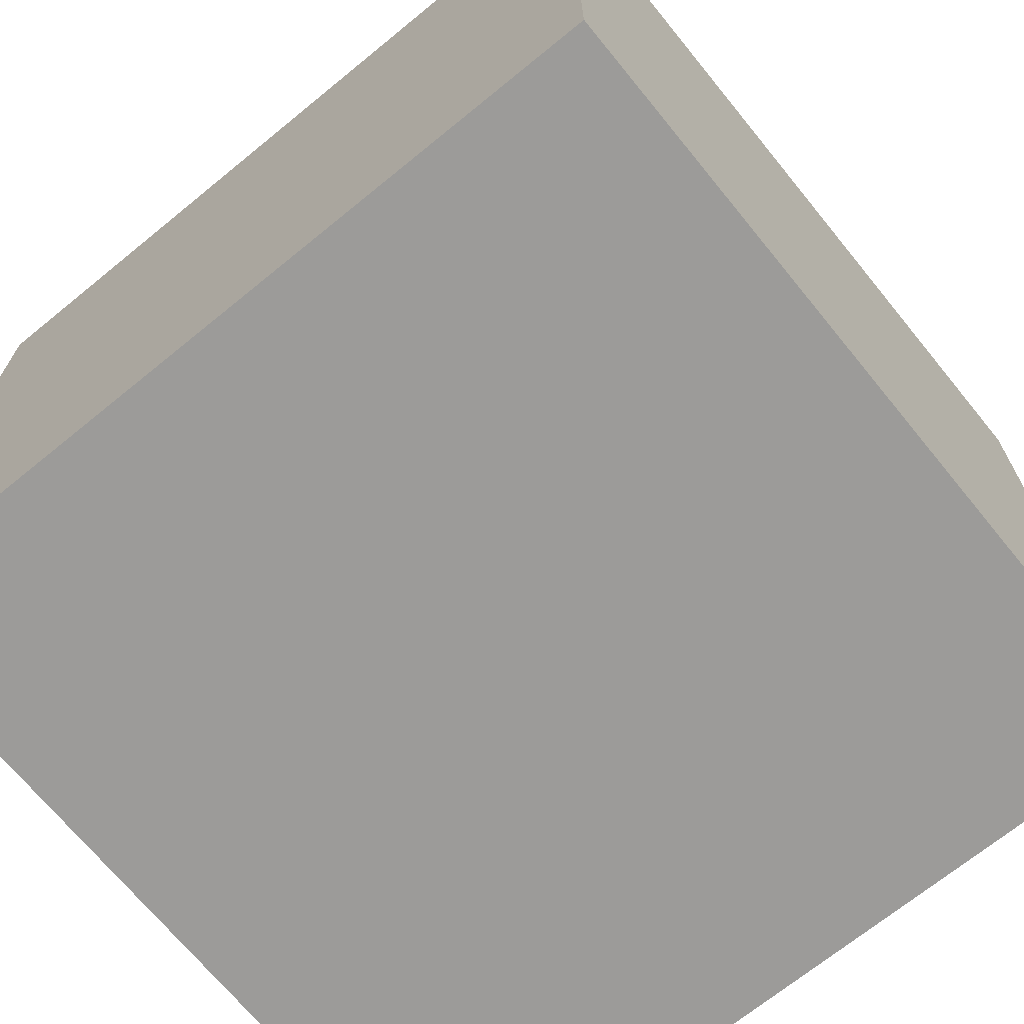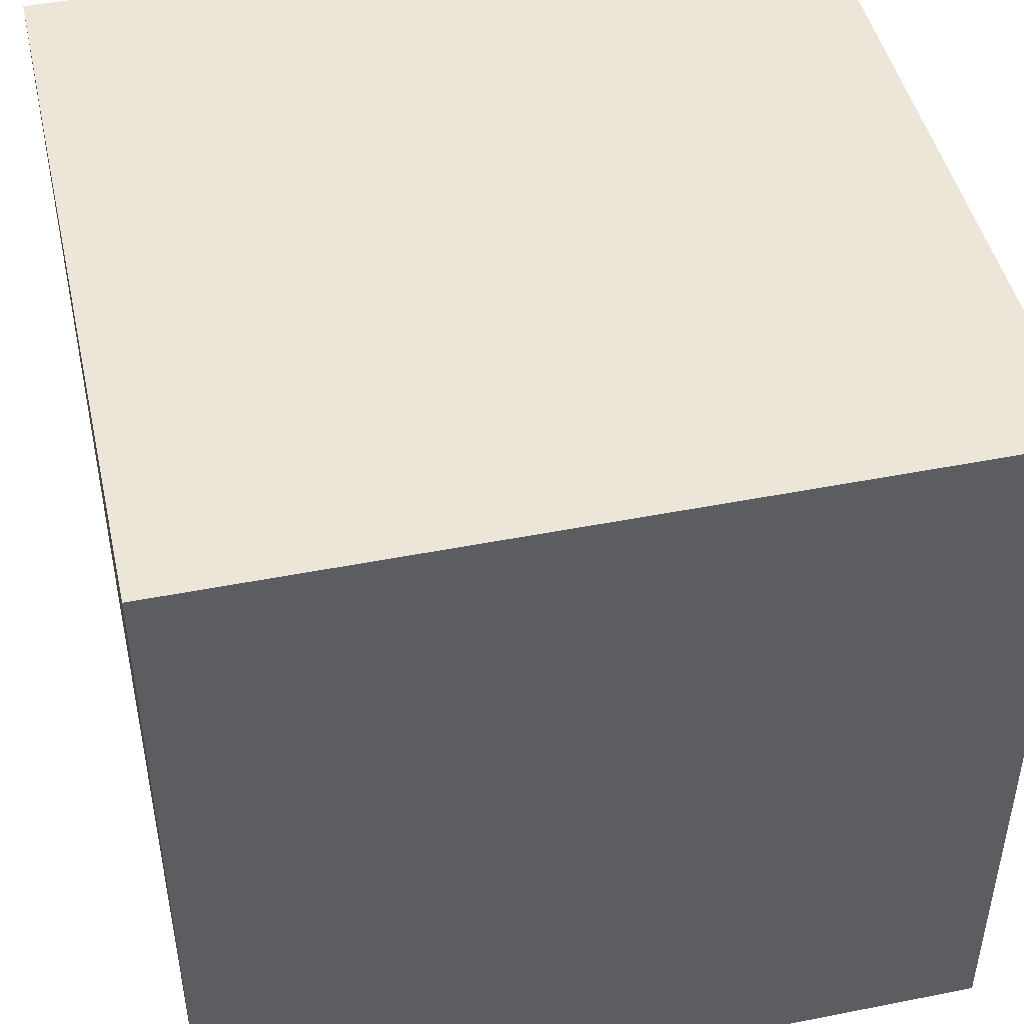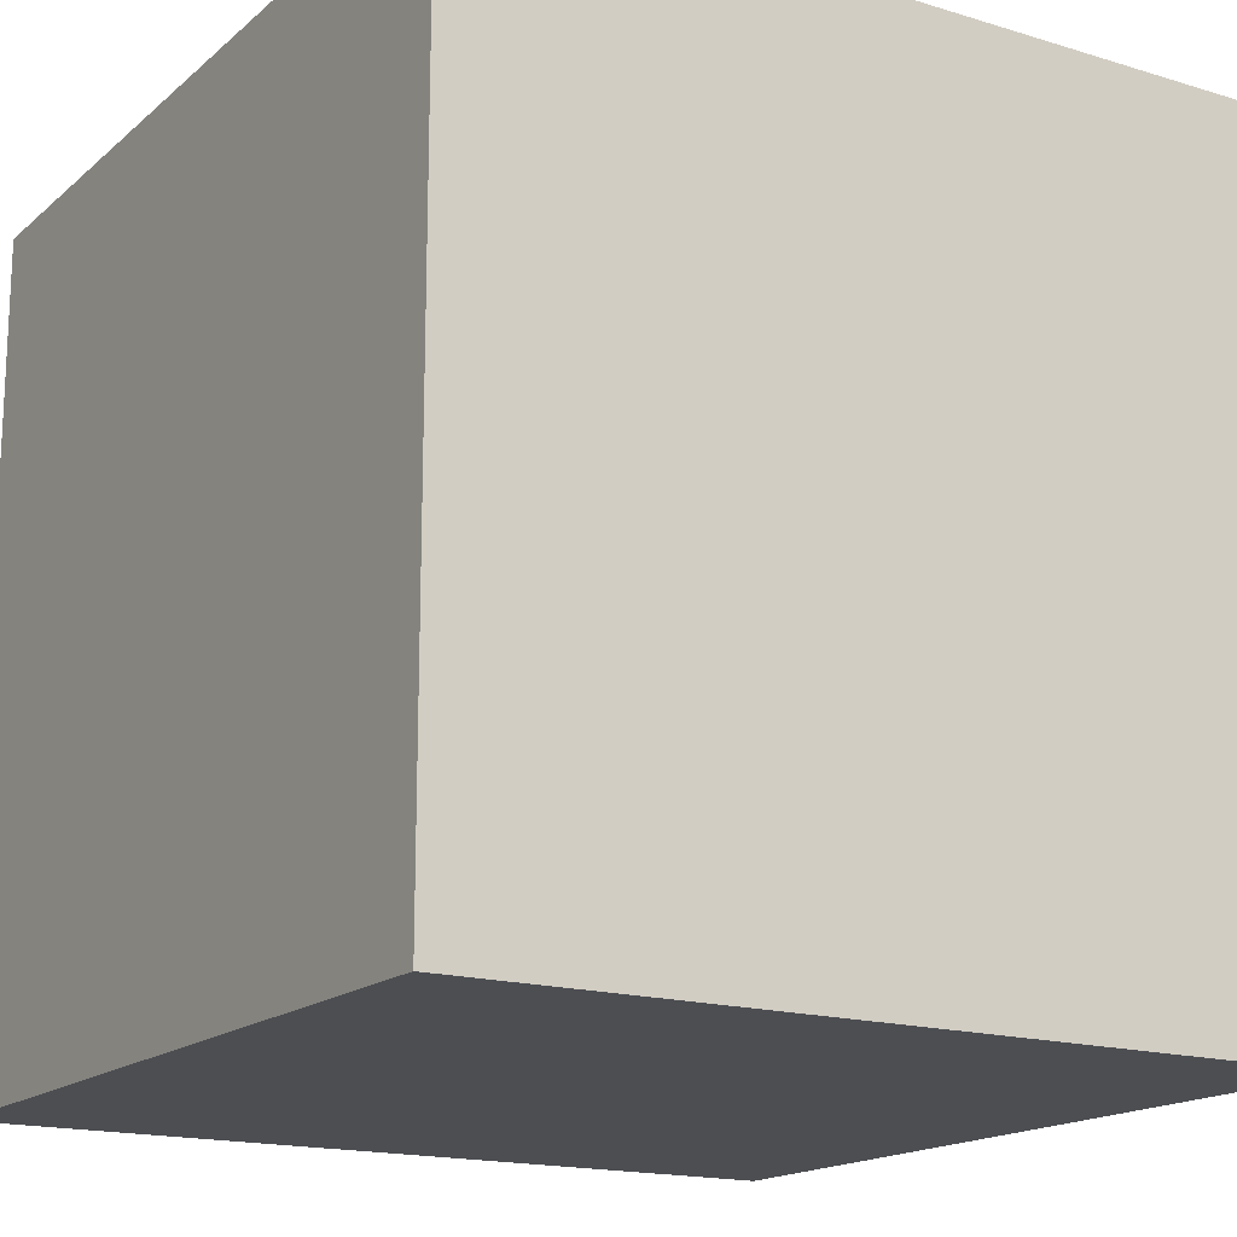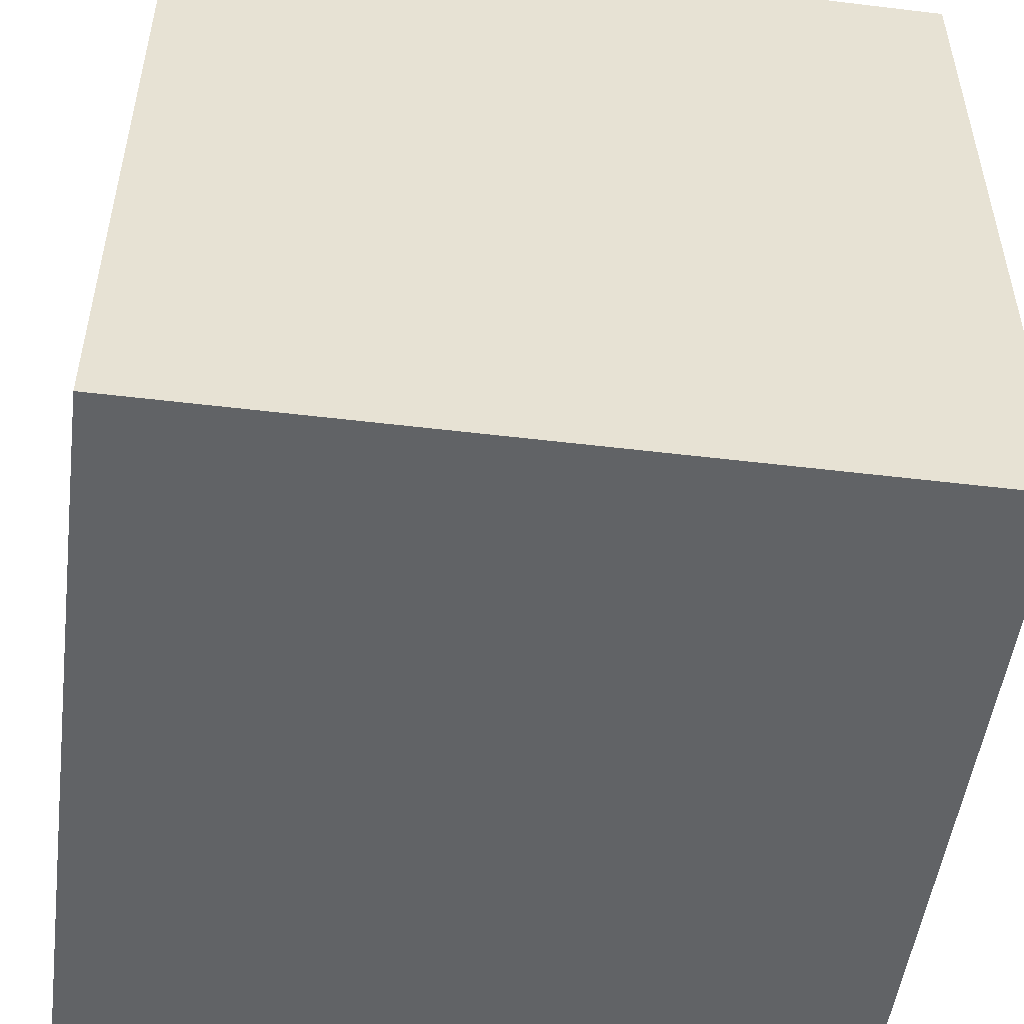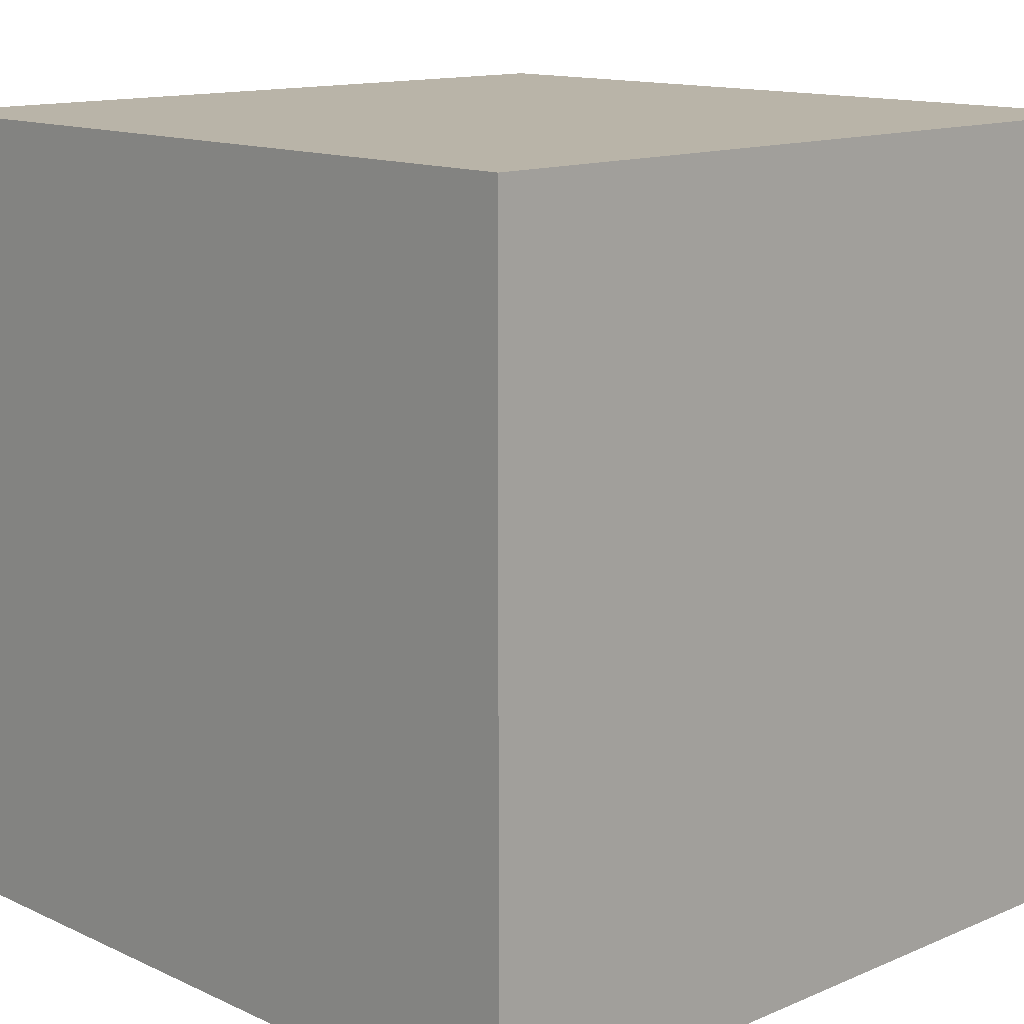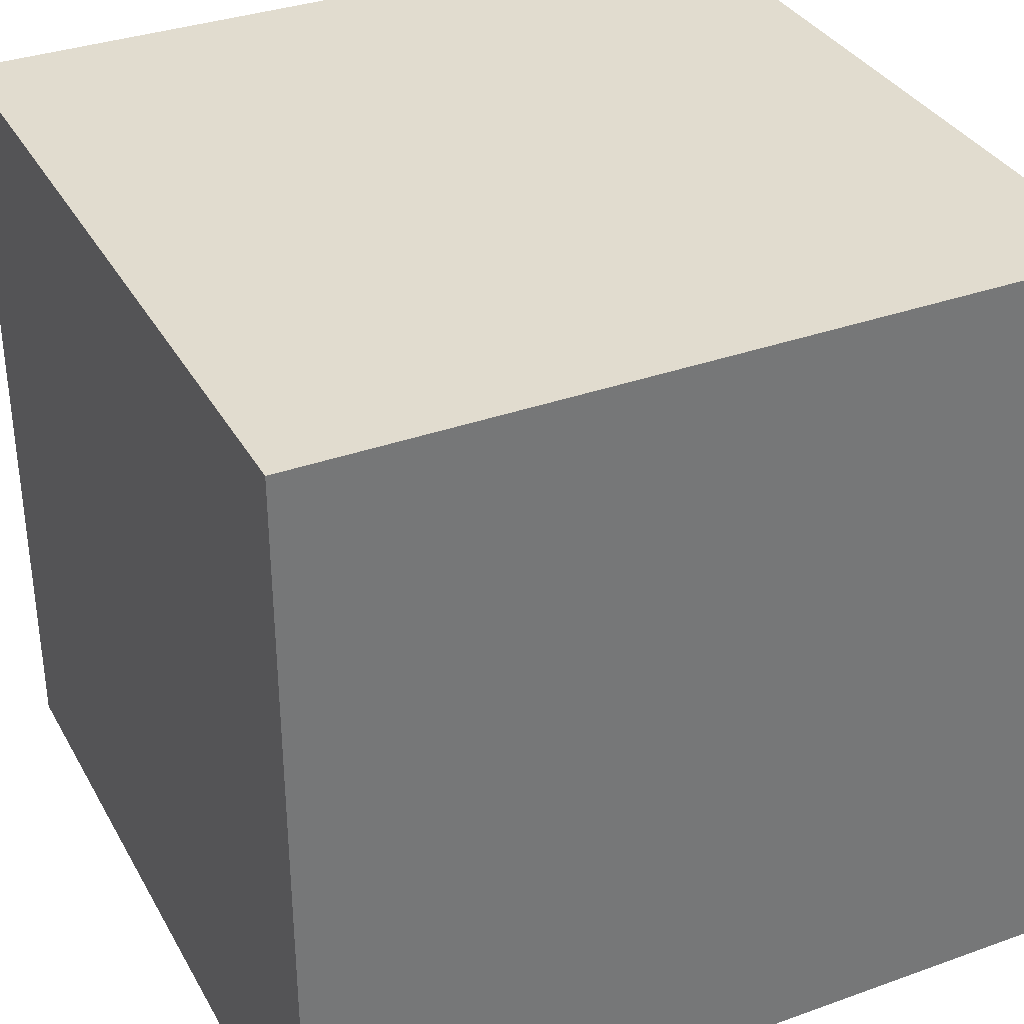
<metadata>
{"format":"obj","ext":"obj","renderer":"f3d","projection":"perspective","resolution":1024,"background":"white","views":[{"elev":-69.9,"azim":39.2,"up":"+Z"},{"elev":46.4,"azim":-12.7,"up":"+Y"},{"elev":-16.8,"azim":-31.7,"up":"+Y"},{"elev":-50.8,"azim":-7.5,"up":"+Y"},{"elev":13.2,"azim":-133.9,"up":"+Z"},{"elev":34.5,"azim":-115.7,"up":"+Y"}]}
</metadata>
<code>
o Cube
v 1 -1 -1
v 1 -1 1
v -1 -1 1
v -1 -1 -1
v 1 1 -1
v 1 1 1
v -1 1 1
v -1 1 -1
f 1 2 3 4
f 5 8 7 6
f 1 5 6 2
f 2 6 7 3
f 3 7 8 4
f 5 1 4 8

</code>
